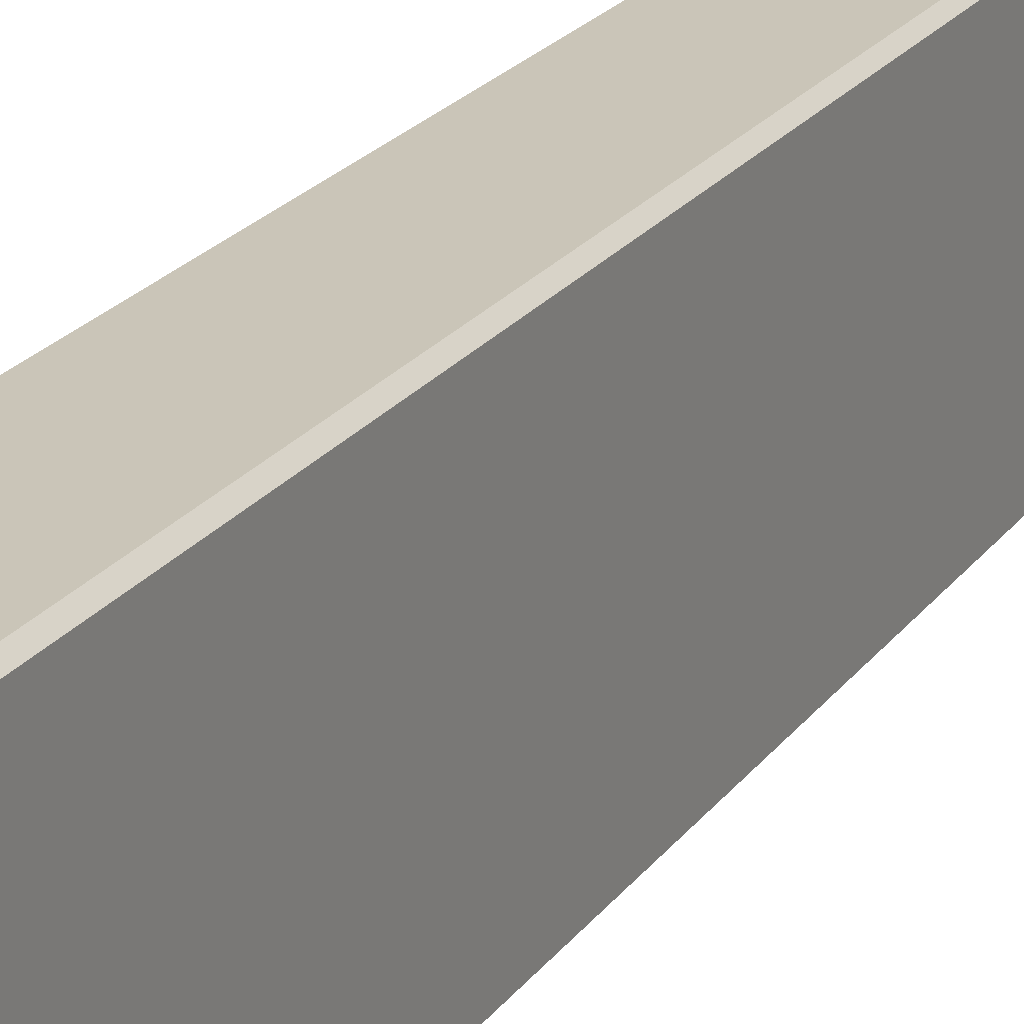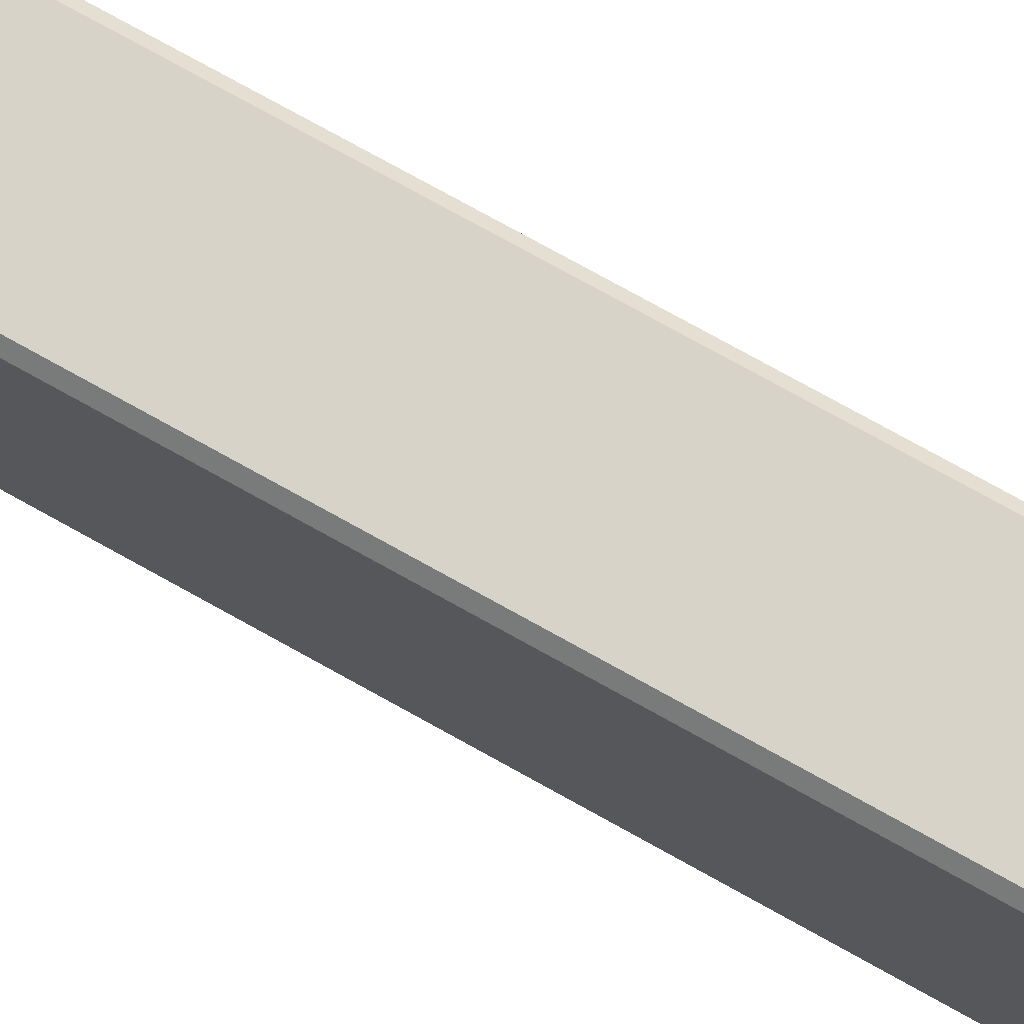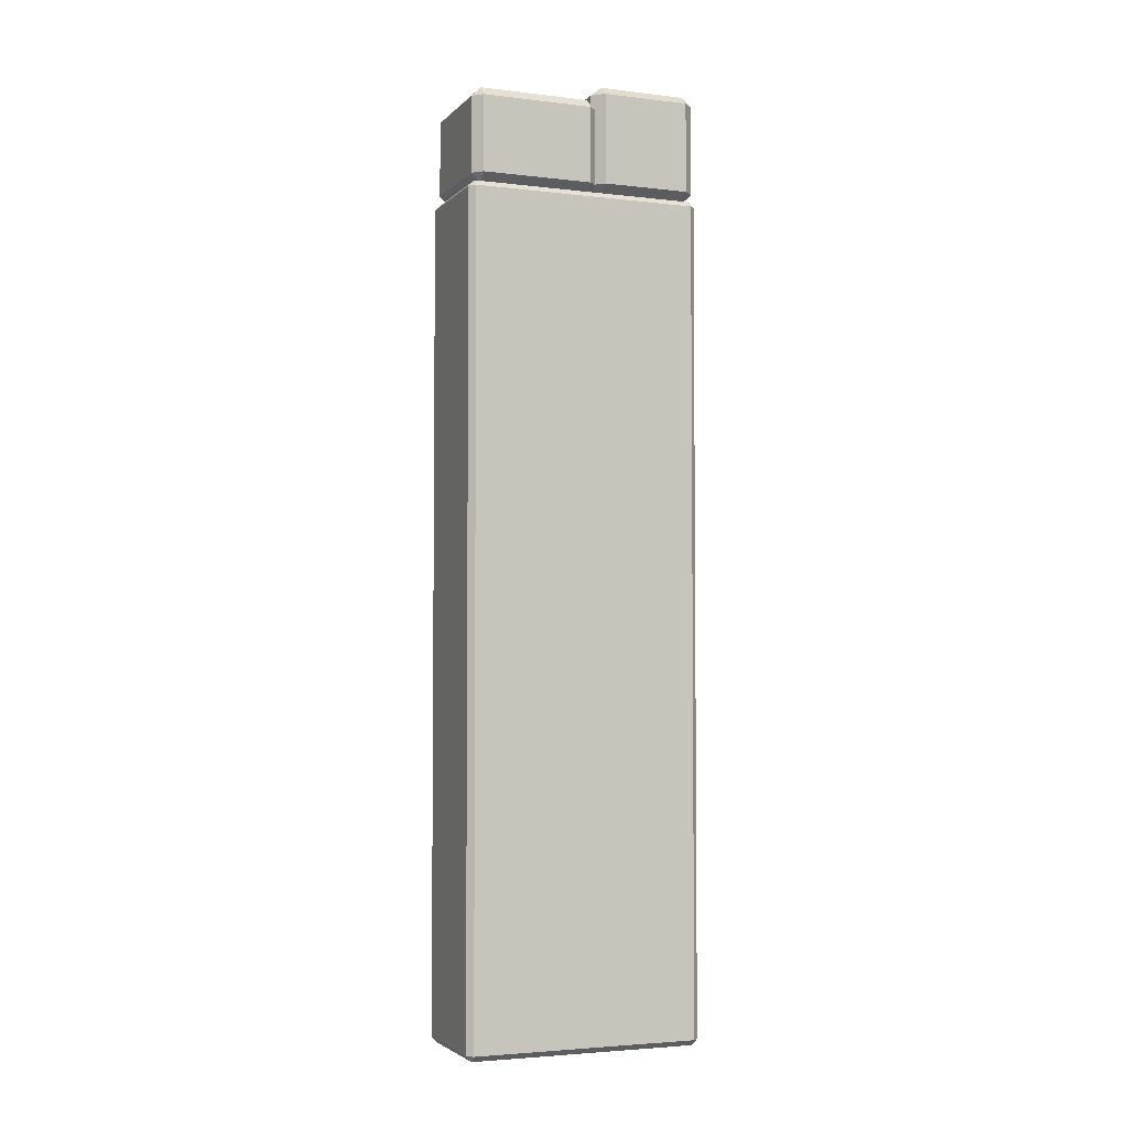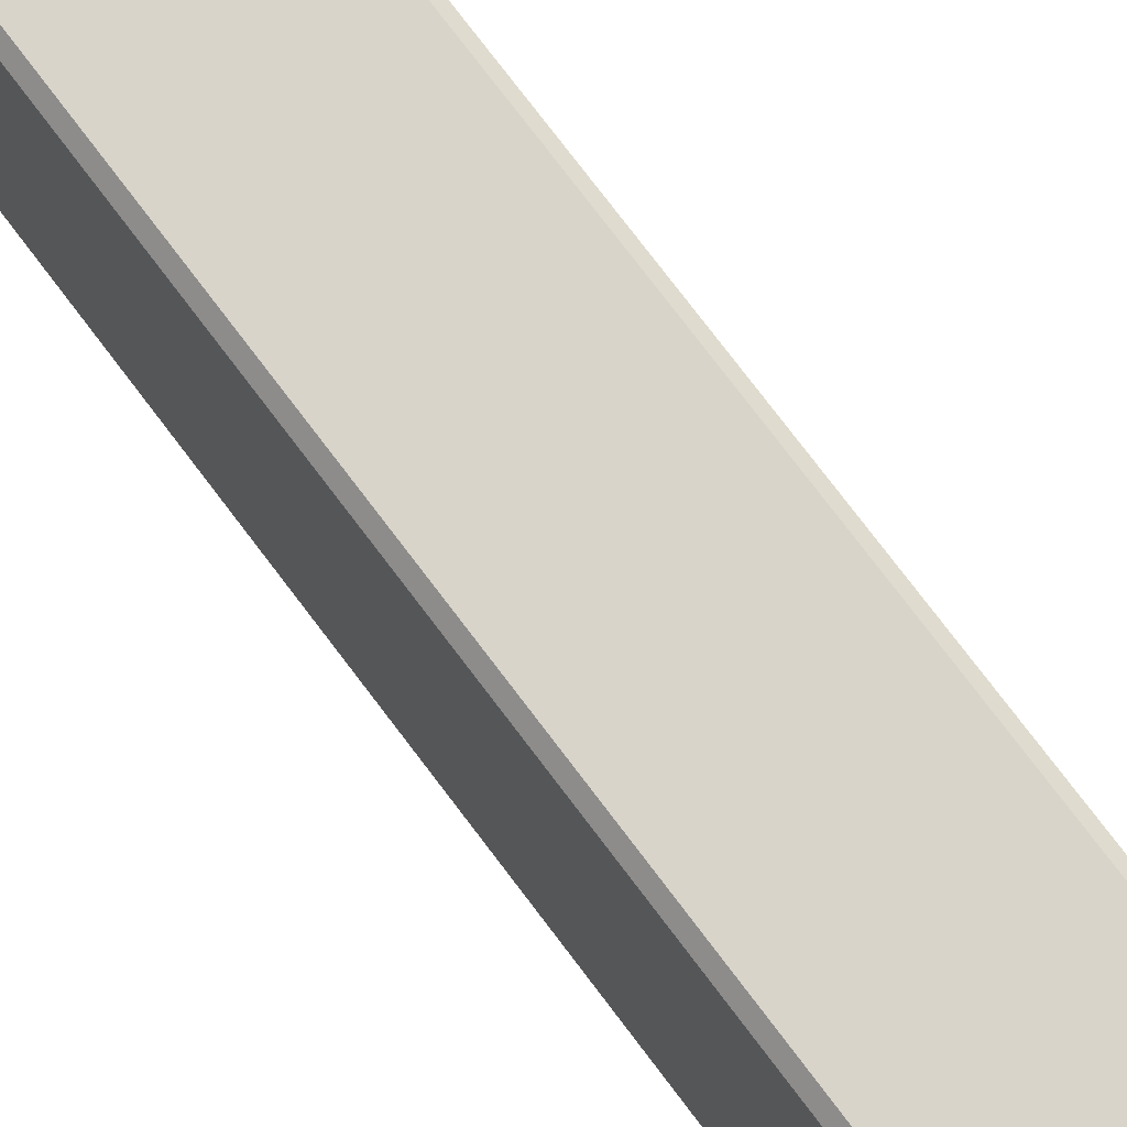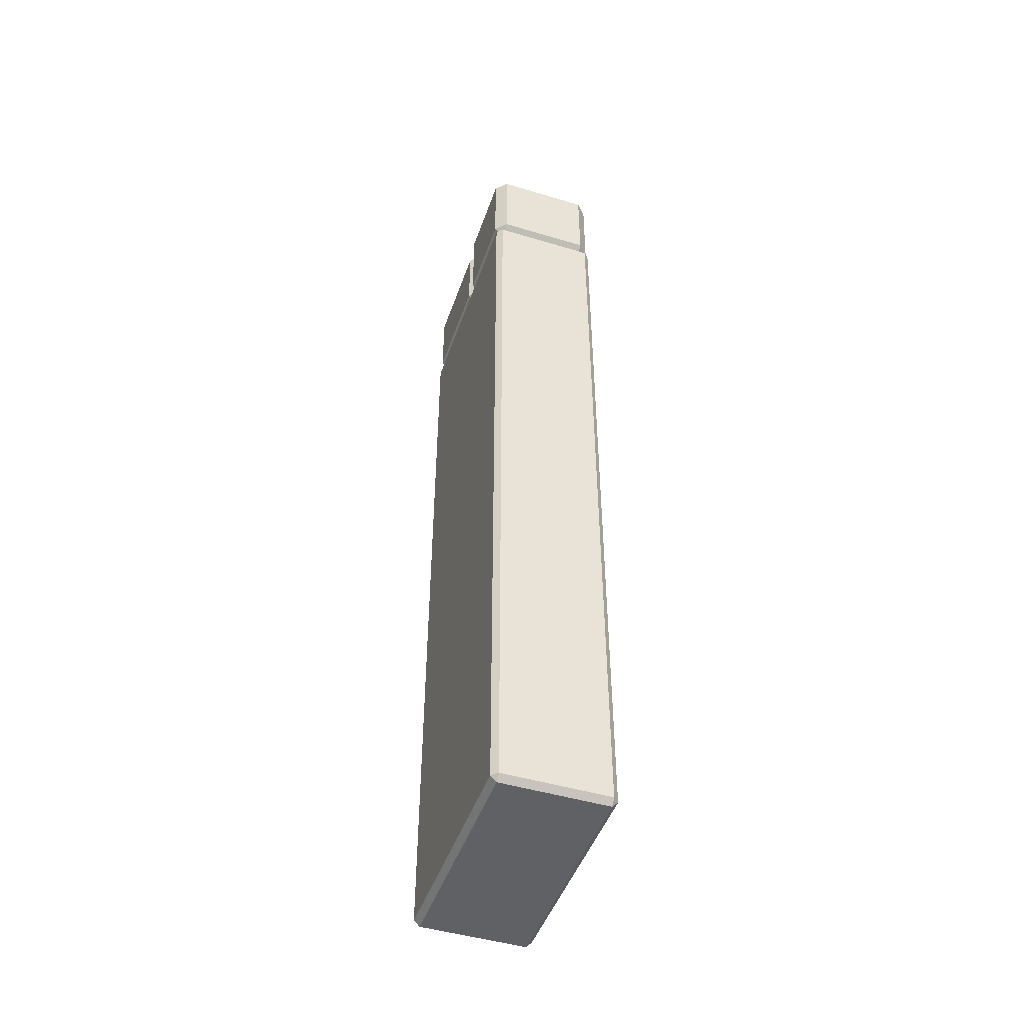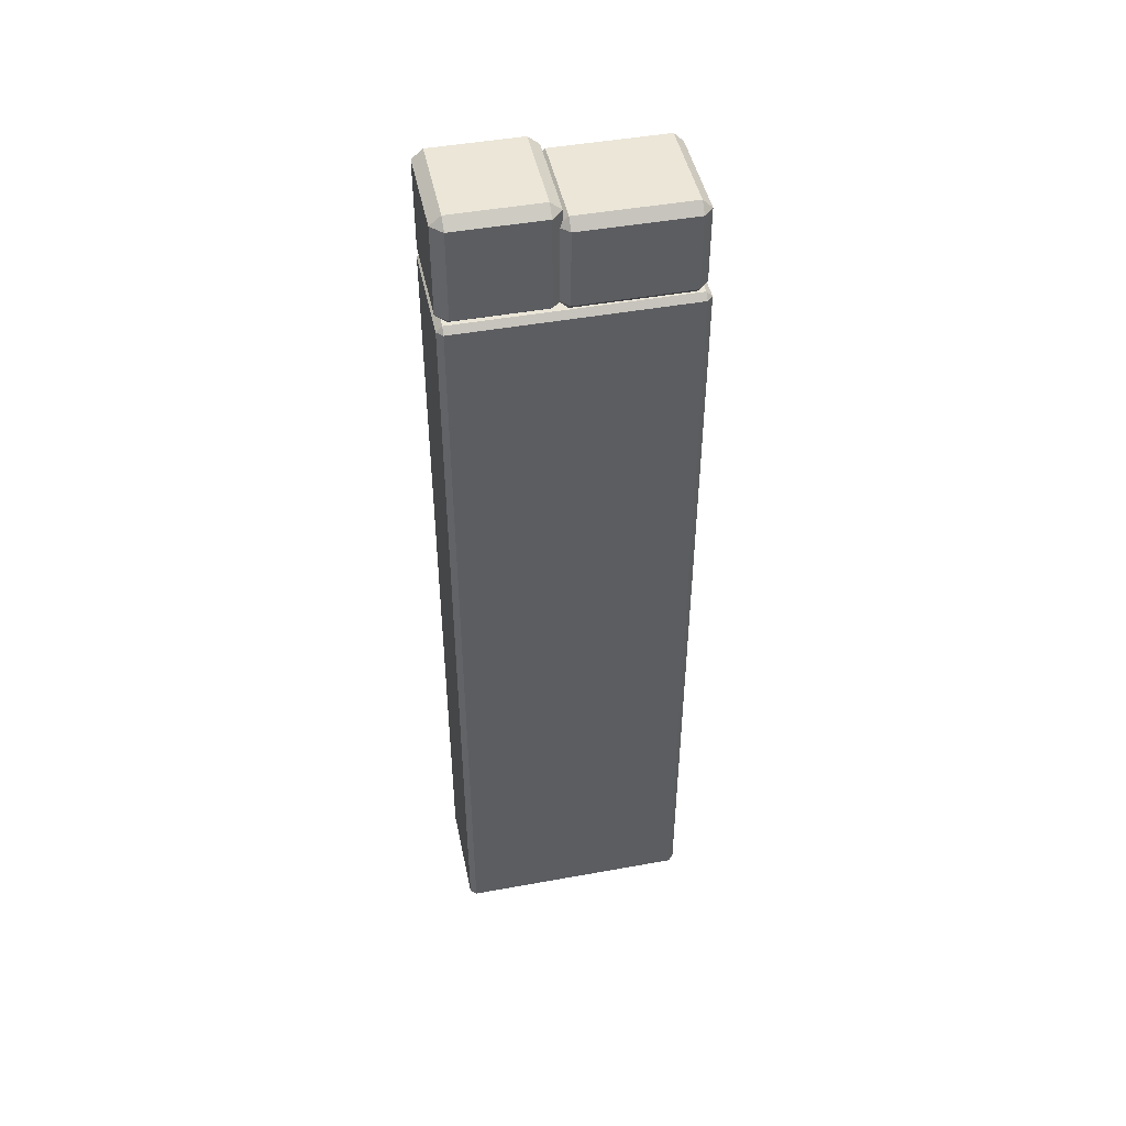
<metadata>
{"format":"obj","ext":"obj","renderer":"f3d","projection":"perspective","resolution":1024,"background":"white","views":[{"elev":20.5,"azim":24.7,"up":"+Z"},{"elev":76.8,"azim":-61.0,"up":"+Z"},{"elev":-3.6,"azim":-111.7,"up":"+Y"},{"elev":75.3,"azim":-37.0,"up":"+Z"},{"elev":-47.2,"azim":-18.8,"up":"+Y"},{"elev":46.4,"azim":78.3,"up":"+Y"}]}
</metadata>
<code>
g default
v -0.2196 0 -0.4756
v 0.2196 0 -0.4756
v 0.2196 0 0.4756
v -0.2196 0 0.4756
v -0.2196 0.02439 0.5
v -0.244 0.02439 0.4756
v 0.244 0.02439 0.4756
v 0.244 0.02439 -0.4756
v 0.2196 0.02439 0.5
v -0.244 3.476 -0.4756
v -0.2196 3.476 -0.5
v -0.2196 0.02439 -0.5
v -0.244 0.02439 -0.4756
v 0.2196 3.476 -0.5
v 0.2196 0.02439 -0.5
v 0.244 3.476 -0.4756
v -0.244 3.476 0.4756
v -0.2196 3.5 -0.4756
v -0.244 3.849 -0.4441
v -0.2045 3.889 -0.4441
v -0.2045 3.849 -0.4836
v 0.2196 3.5 -0.4756
v 0.244 3.476 0.4756
v -0.2196 3.476 0.5
v 0.2045 3.849 -0.4836
v 0.2045 3.889 -0.4441
v 0.244 3.849 -0.4441
v -0.2196 3.5 0.4756
v -0.244 3.913 0.08702
v -0.1981 3.951 0.08702
v -0.1981 3.913 0.04118
v 0.2196 3.476 0.5
v -0.244 3.913 0.4538
v -0.1981 3.913 0.4997
v -0.1981 3.951 0.4538
v 0.2196 3.5 0.4756
v 0.1981 3.913 0.04118
v 0.1981 3.951 0.08702
v 0.244 3.913 0.08702
v 0.1981 3.951 0.4538
v 0.1981 3.913 0.4997
v 0.244 3.913 0.4538
v -0.2104 3.5 -0.4441
v -0.244 3.534 -0.4441
v -0.2045 3.534 -0.4836
v -0.2045 3.5 -0.45
v 0.2045 3.534 -0.4836
v 0.2045 3.5 -0.45
v -0.2104 3.5 0.02169
v -0.244 3.534 0.02169
v -0.244 3.849 0.02169
v 0.244 3.534 -0.4441
v 0.2104 3.5 -0.4441
v -0.2045 3.889 0.02169
v 0.244 3.534 0.02169
v 0.2104 3.5 0.02169
v -0.2011 3.5 0.4538
v -0.244 3.536 0.4538
v -0.244 3.536 0.08702
v -0.2011 3.5 0.08702
v -0.1981 3.5 0.08399
v -0.1981 3.526 0.05332
v 0.1981 3.526 0.05332
v 0.1981 3.5 0.08399
v 0.2045 3.889 0.02169
v -0.2045 3.863 0.04754
v -0.2113 3.849 0.05435
v 0.244 3.849 0.02169
v -0.1981 3.5 0.4569
v -0.1981 3.536 0.4997
v -0.1981 3.869 0.04118
v 0.1981 3.869 0.04118
v 0.1981 3.5 0.4569
v 0.1981 3.536 0.4997
v 0.2011 3.5 0.08702
v 0.244 3.536 0.08702
v 0.244 3.536 0.4538
v 0.2011 3.5 0.4538
v 0.2113 3.849 0.05435
v 0.2045 3.863 0.04754
v -0.2099 3.534 0.05576
v -0.2045 3.5 0.02756
v -0.2045 3.529 0.05623
v -0.2113 3.536 0.05435
v 0.2045 3.529 0.05623
v 0.2045 3.5 0.02756
v 0.2099 3.534 0.05576
v 0.2113 3.536 0.05435
g pCube4
f 1 2 4
f 4 2 3
f 4 5 6
f 7 3 8
f 8 3 2
f 7 9 3
f 5 4 9
f 9 4 3
f 10 11 13
f 13 11 12
f 11 14 12
f 12 14 15
f 14 16 15
f 15 16 8
f 13 6 10
f 10 6 17
f 10 18 11
f 19 20 21
f 14 22 16
f 7 8 23
f 23 8 16
f 6 5 17
f 17 5 24
f 25 26 27
f 17 24 28
f 29 30 31
f 5 9 24
f 24 9 32
f 33 34 35
f 36 32 23
f 37 38 39
f 9 7 32
f 32 7 23
f 40 41 42
f 43 44 46
f 46 44 45
f 11 18 14
f 14 18 22
f 19 21 44
f 44 21 45
f 46 45 48
f 48 45 47
f 49 50 43
f 43 50 44
f 21 25 45
f 45 25 47
f 44 50 19
f 19 50 51
f 17 28 10
f 10 28 18
f 48 47 53
f 53 47 52
f 21 20 25
f 25 20 26
f 51 54 19
f 19 54 20
f 25 27 47
f 47 27 52
f 53 52 56
f 56 52 55
f 57 58 60
f 60 58 59
f 61 62 64
f 64 62 63
f 54 65 20
f 20 65 26
f 54 51 66
f 66 51 67
f 36 23 22
f 22 23 16
f 55 52 68
f 68 52 27
f 59 58 29
f 29 58 33
f 70 58 69
f 69 58 57
f 65 68 26
f 26 68 27
f 71 31 72
f 72 31 37
f 28 24 36
f 36 24 32
f 58 70 33
f 33 70 34
f 33 35 29
f 29 35 30
f 31 30 37
f 37 30 38
f 73 74 69
f 69 74 70
f 75 76 78
f 78 76 77
f 79 68 80
f 80 68 65
f 77 74 78
f 78 74 73
f 35 40 30
f 30 40 38
f 70 74 34
f 34 74 41
f 77 76 42
f 42 76 39
f 35 34 40
f 40 34 41
f 74 77 41
f 41 77 42
f 40 42 38
f 38 42 39
f 83 81 82
f 82 81 49
f 81 50 49
f 81 84 50
f 50 84 51
f 84 67 51
f 85 86 87
f 86 56 87
f 56 55 87
f 87 55 88
f 55 68 88
f 68 79 88
f 85 63 86
f 83 82 62
f 86 63 82
f 63 62 82
f 66 71 54
f 80 65 72
f 54 71 65
f 71 72 65
f 59 84 60
f 84 81 60
f 81 83 60
f 60 83 61
f 83 62 61
f 31 71 29
f 71 66 29
f 84 59 67
f 66 67 29
f 29 67 59
f 76 75 88
f 88 75 87
f 87 75 85
f 75 64 85
f 64 63 85
f 37 39 72
f 72 39 80
f 76 88 39
f 80 39 79
f 39 88 79
f 78 73 36
f 36 73 28
f 73 69 28
f 69 57 28
f 46 18 43
f 18 28 43
f 43 28 49
f 28 57 49
f 49 57 82
f 57 60 82
f 60 61 82
f 18 46 22
f 46 48 22
f 82 61 86
f 61 64 86
f 48 53 22
f 22 53 36
f 53 56 36
f 36 56 78
f 56 86 78
f 78 86 75
f 86 64 75
f 2 15 8
f 4 6 1
f 1 6 13
f 13 12 1
f 1 12 2
f 2 12 15

</code>
